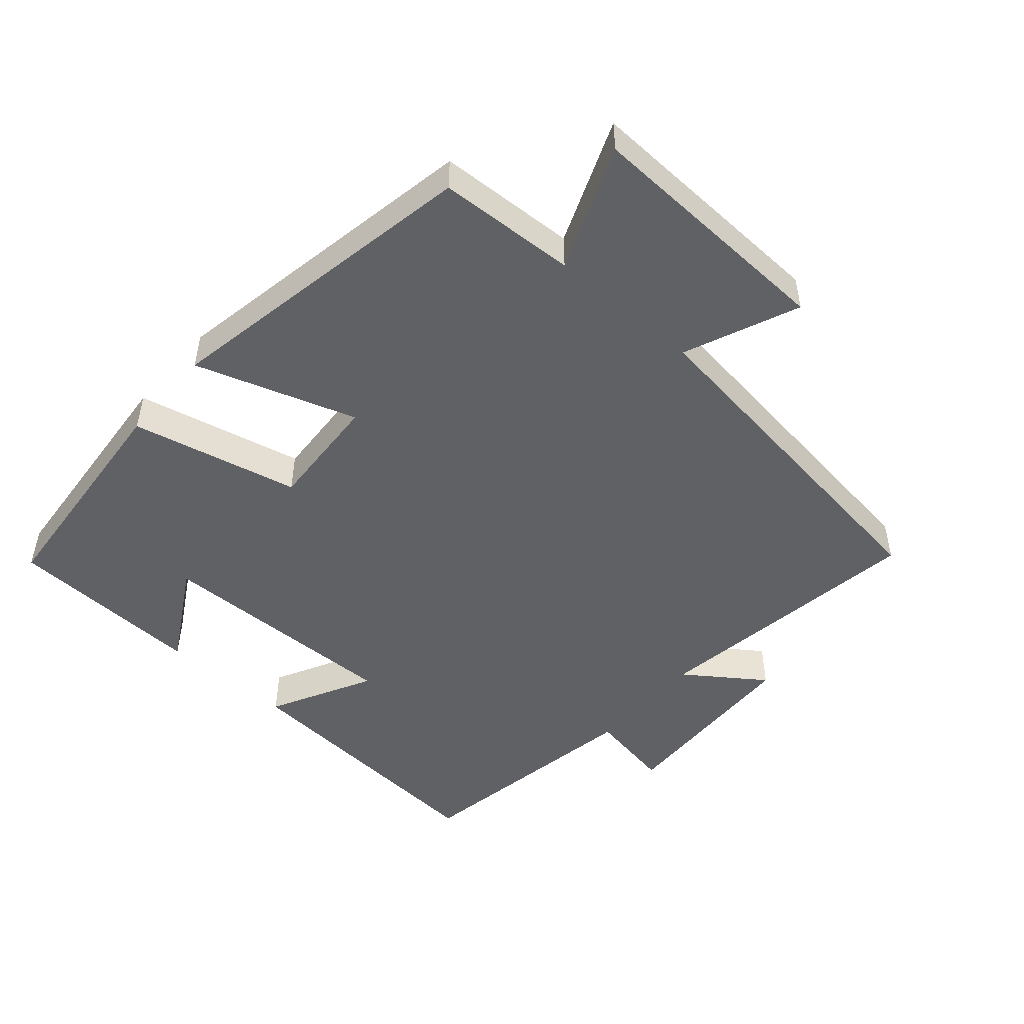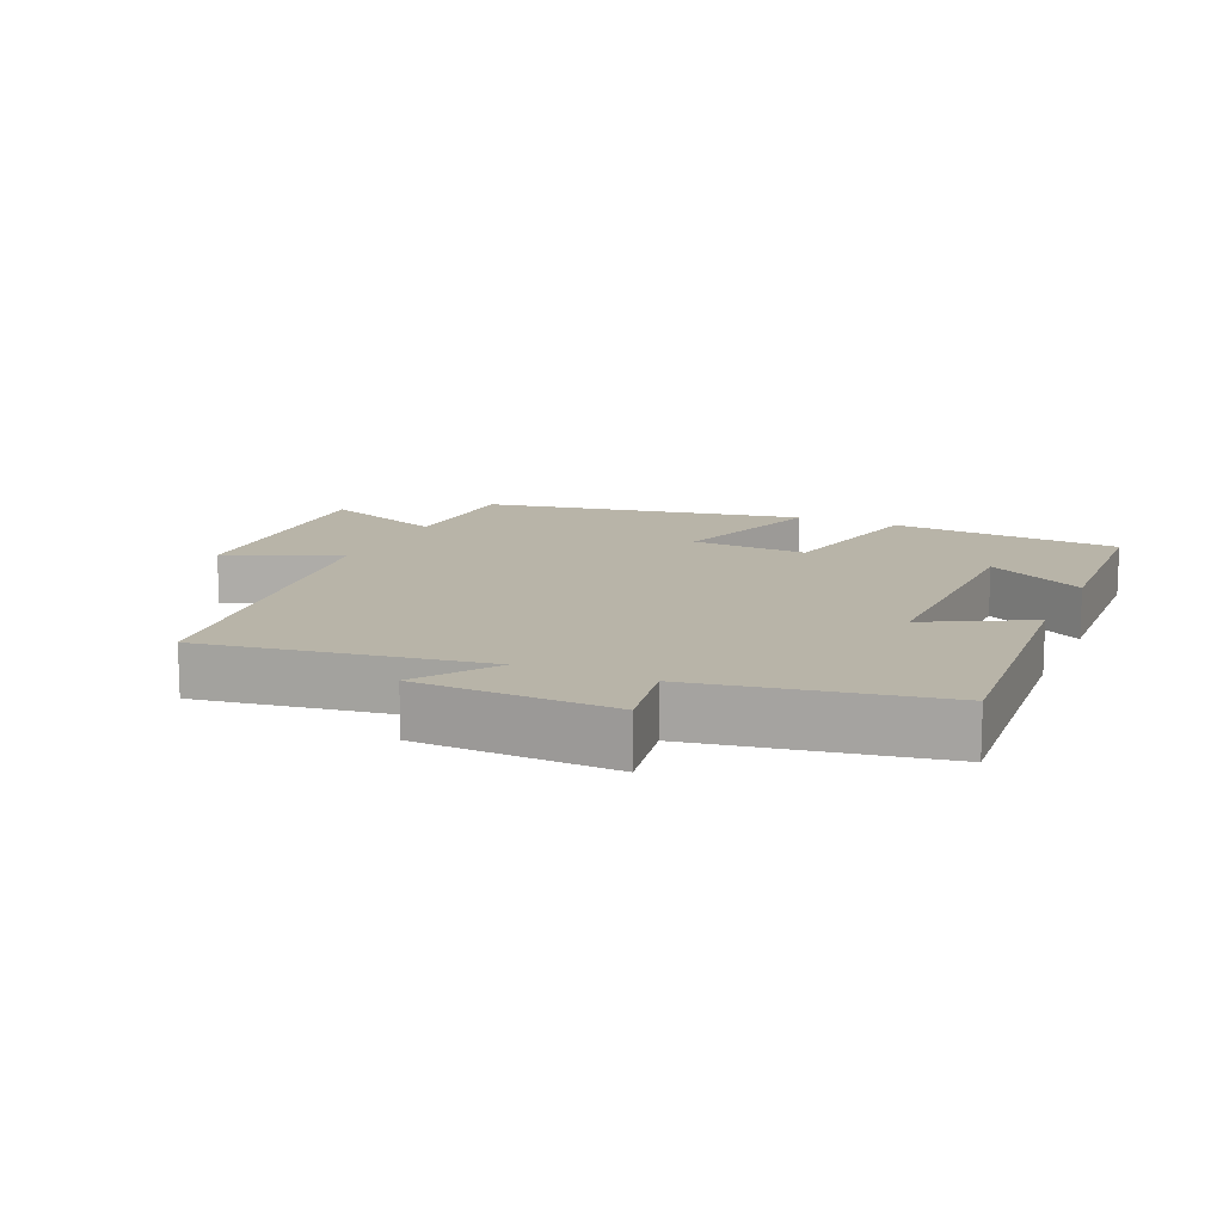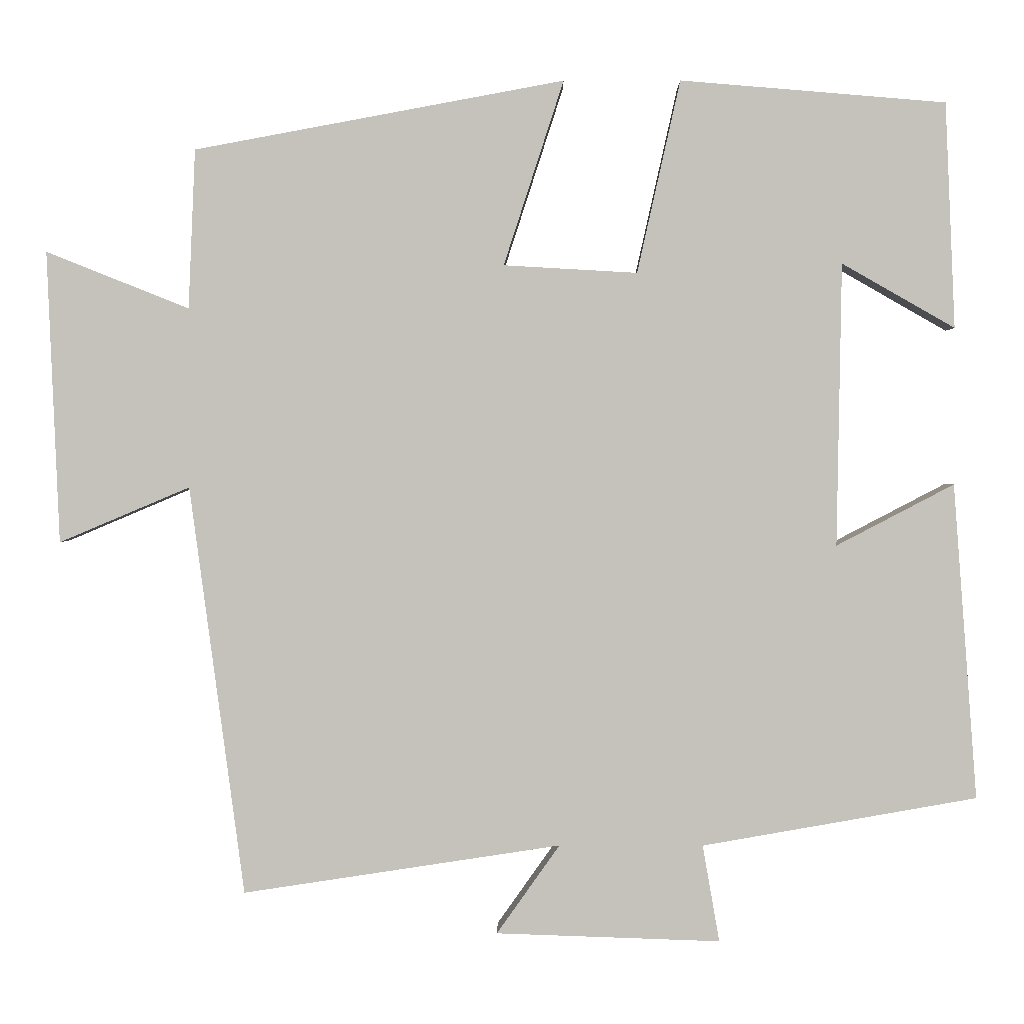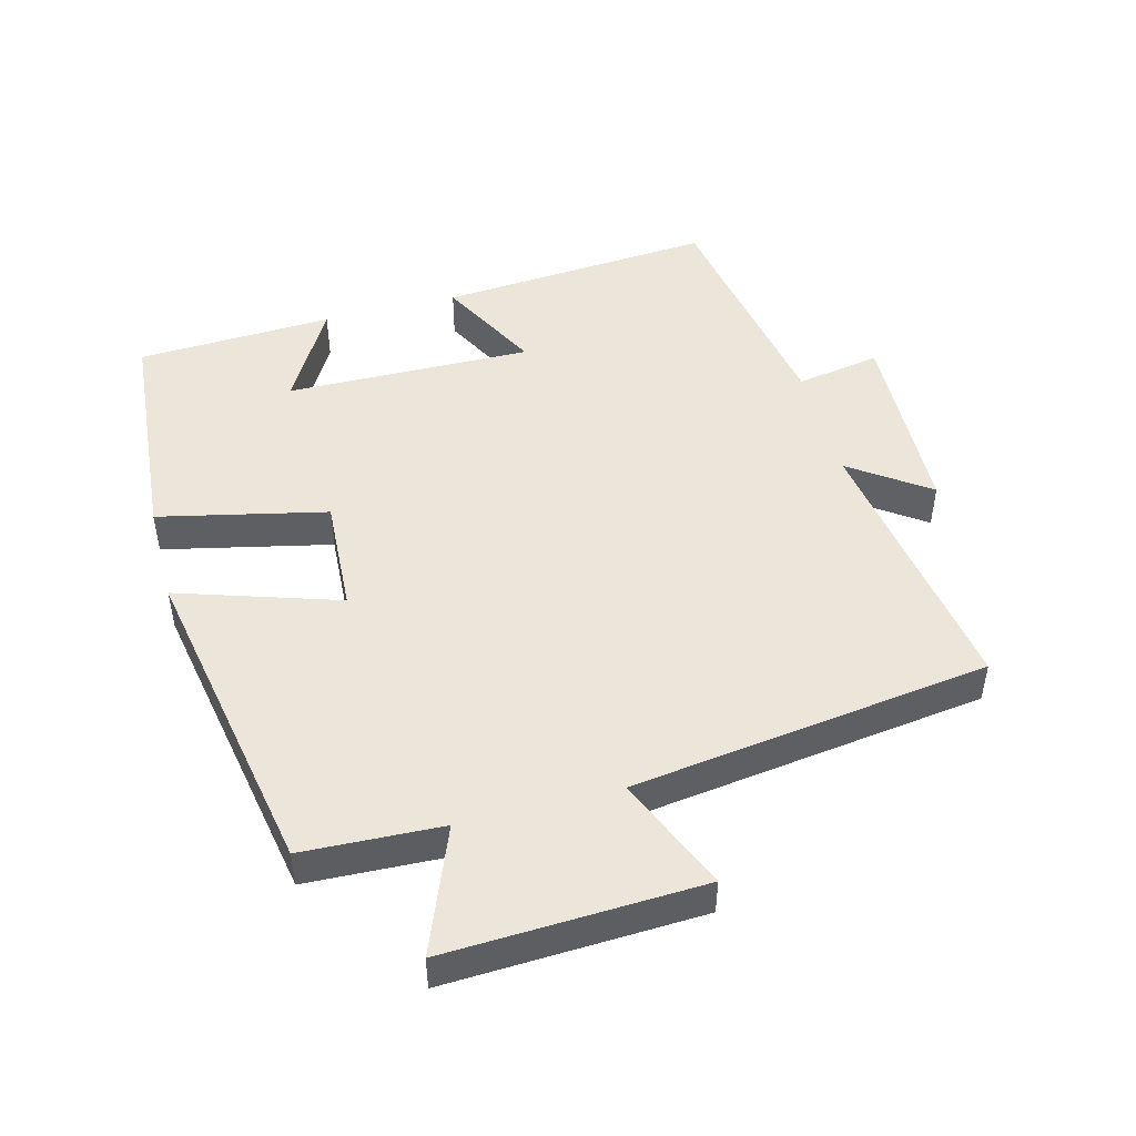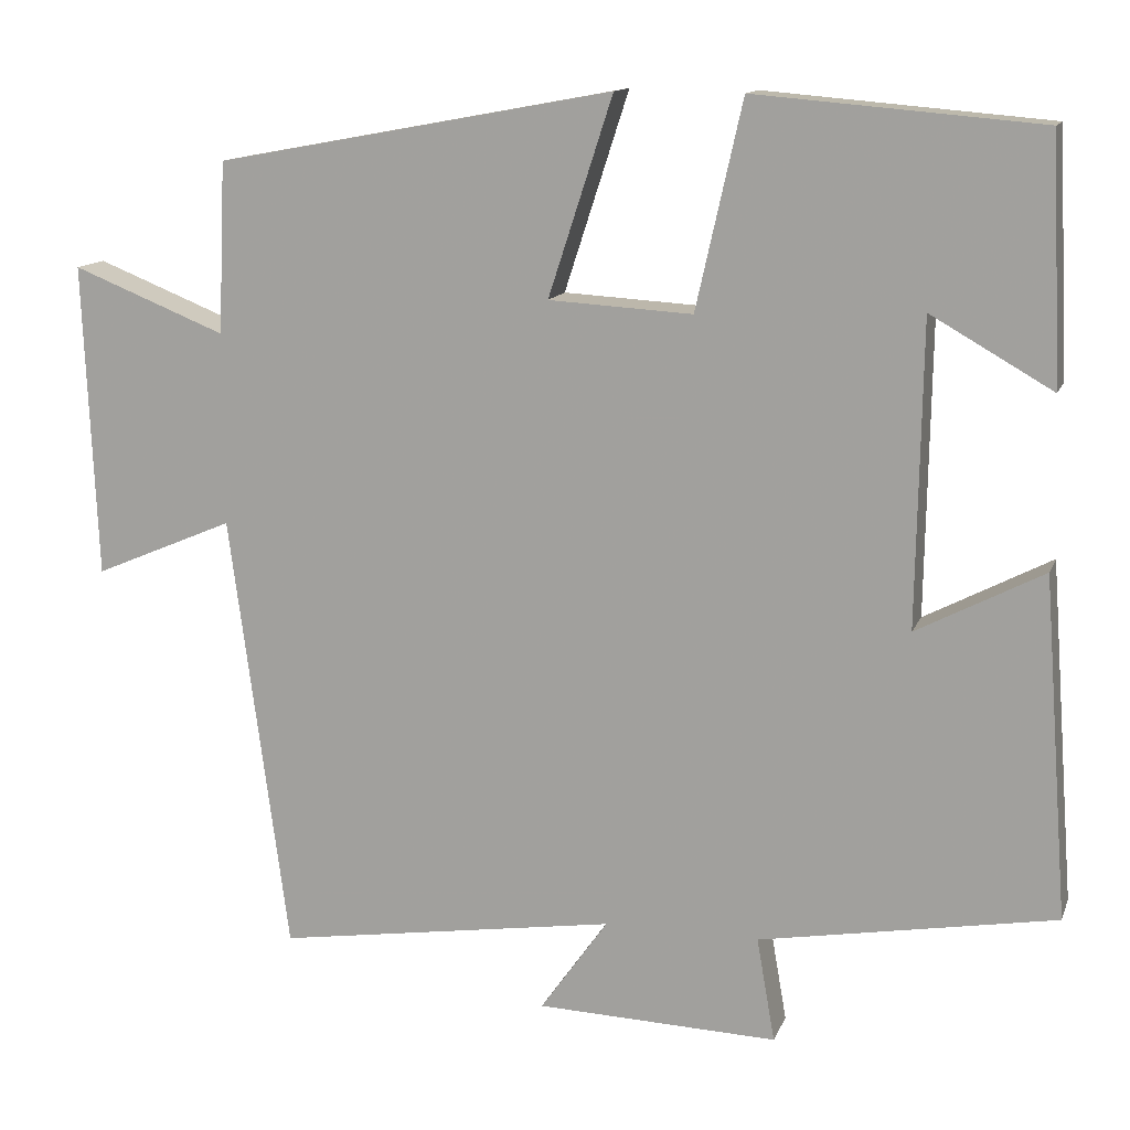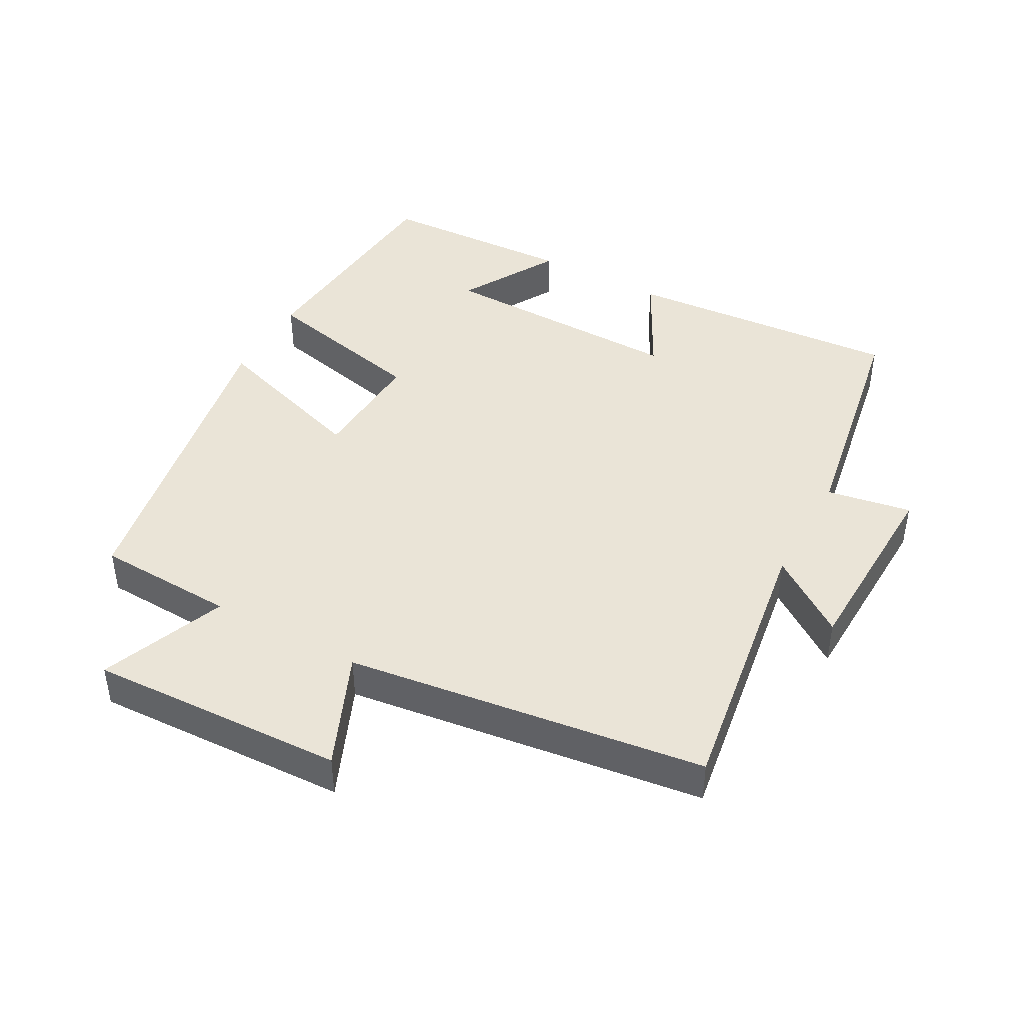
<metadata>
{"format":"obj","ext":"obj","renderer":"f3d","projection":"perspective","resolution":1024,"background":"white","views":[{"elev":-49.1,"azim":49.1,"up":"+Y"},{"elev":13.0,"azim":-156.3,"up":"+Y"},{"elev":1.4,"azim":-179.5,"up":"+Z"},{"elev":47.9,"azim":75.2,"up":"+Y"},{"elev":13.2,"azim":-163.8,"up":"+Z"},{"elev":43.6,"azim":118.8,"up":"+Y"}]}
</metadata>
<code>
v 0.429 0.07 -0.563
v 0.015 0.07 -0.5
v 0.097 0.07 -0.616
v -0.195 0.07 -0.626
v -0.173 0.07 -0.5
v -0.531 0.07 -0.437
v -0.5 0.07 -0.026
v -0.347 0.07 -0.106
v -0.353 0.07 0.262
v -0.5 0.07 0.178
v -0.487 0.07 0.471
v -0.142 0.07 0.5
v -0.086 0.07 0.25
v 0.088 0.07 0.26
v 0.01 0.07 0.5
v 0.491 0.07 0.411
v 0.5 0.07 0.204
v 0.686 0.07 0.278
v 0.67 0.07 -0.102
v 0.5 0.07 -0.03
v 0.429 0 -0.563
v 0.015 0 -0.5
v 0.097 0 -0.616
v -0.195 0 -0.626
v -0.173 0 -0.5
v -0.531 0 -0.437
v -0.5 0 -0.026
v -0.347 0 -0.106
v -0.353 0 0.262
v -0.5 0 0.178
v -0.487 0 0.471
v -0.142 0 0.5
v -0.086 0 0.25
v 0.088 0 0.26
v 0.01 0 0.5
v 0.491 0 0.411
v 0.5 0 0.204
v 0.686 0 0.278
v 0.67 0 -0.102
v 0.5 0 -0.03
f 17 18 19 20
f 17 20 1
f 16 17 1
f 15 16 1
f 14 15 1
f 13 14 1 2
f 12 13 2
f 9 10 11 12
f 8 9 12 2
f 7 8 2
f 6 7 2
f 5 6 2
f 2 3 4 5
f 40 39 38 37
f 21 40 37
f 21 37 36
f 21 36 35
f 21 35 34
f 22 21 34 33
f 22 33 32
f 32 31 30 29
f 22 32 29 28
f 22 28 27
f 22 27 26
f 22 26 25
f 25 24 23 22
f 1 21 22 2
f 2 22 23 3
f 3 23 24 4
f 4 24 25 5
f 5 25 26 6
f 6 26 27 7
f 7 27 28 8
f 8 28 29 9
f 9 29 30 10
f 10 30 31 11
f 11 31 32 12
f 12 32 33 13
f 13 33 34 14
f 14 34 35 15
f 15 35 36 16
f 16 36 37 17
f 17 37 38 18
f 18 38 39 19
f 19 39 40 20
f 20 40 21 1

</code>
